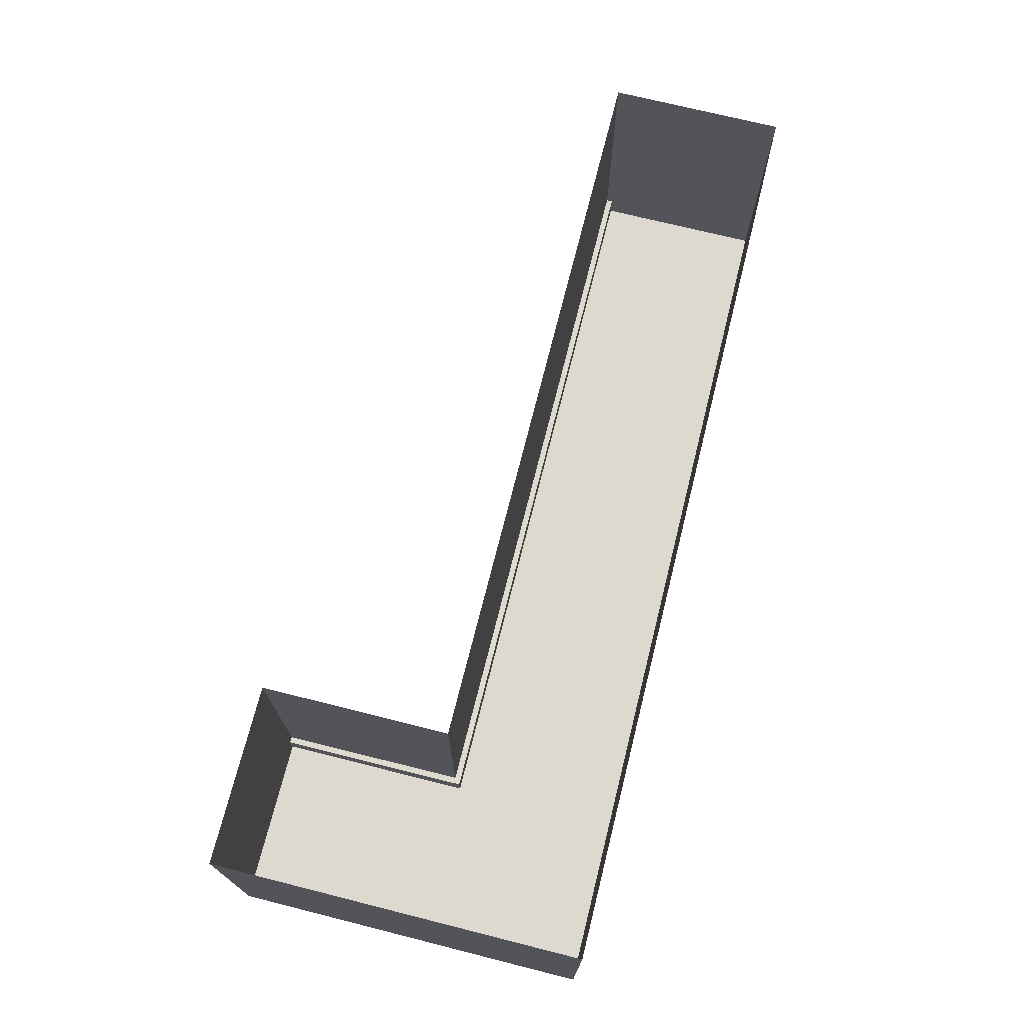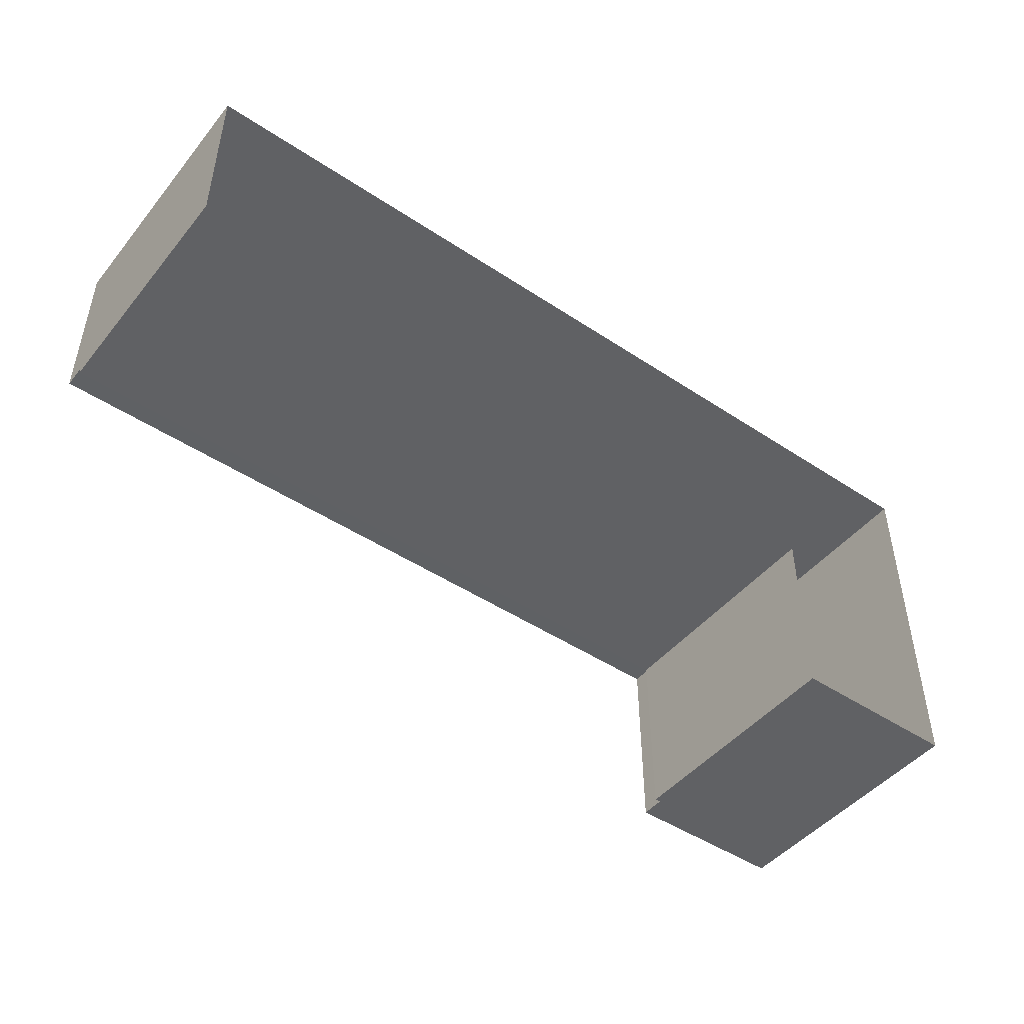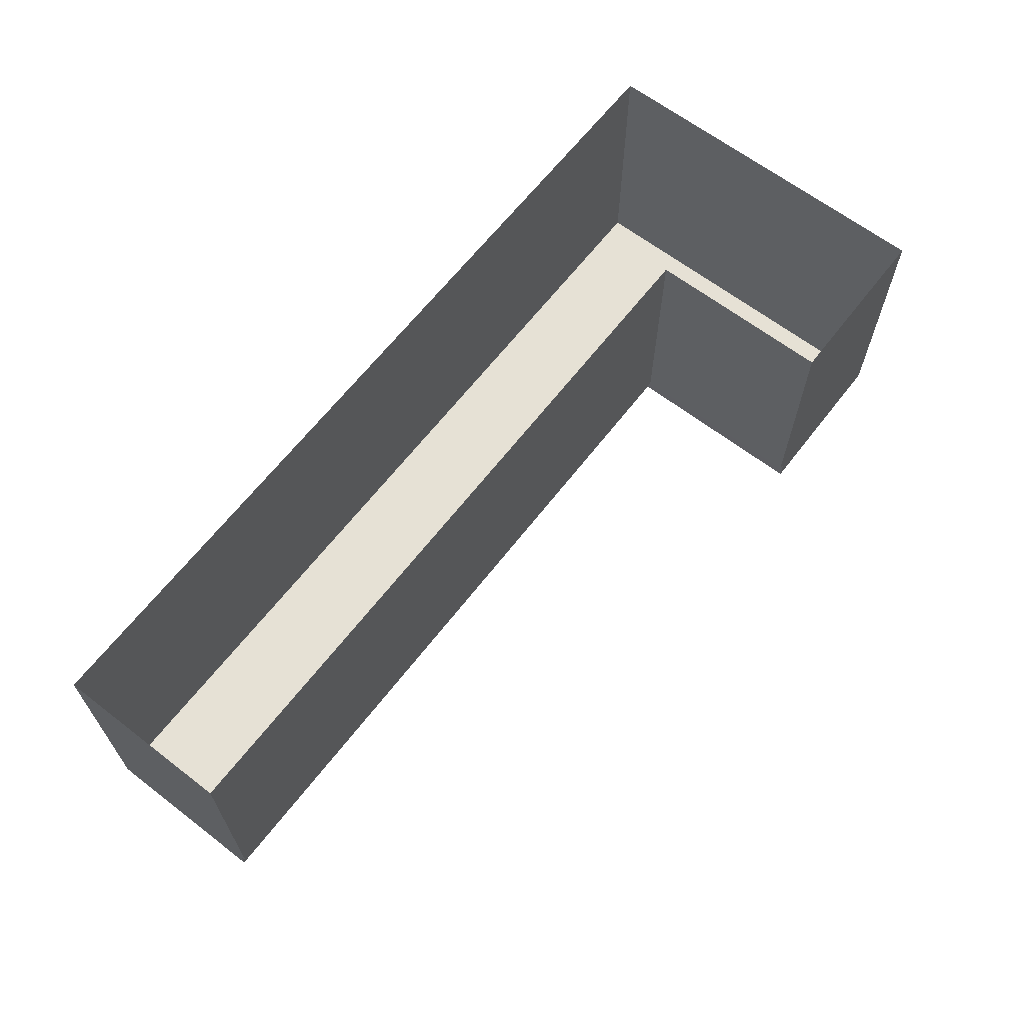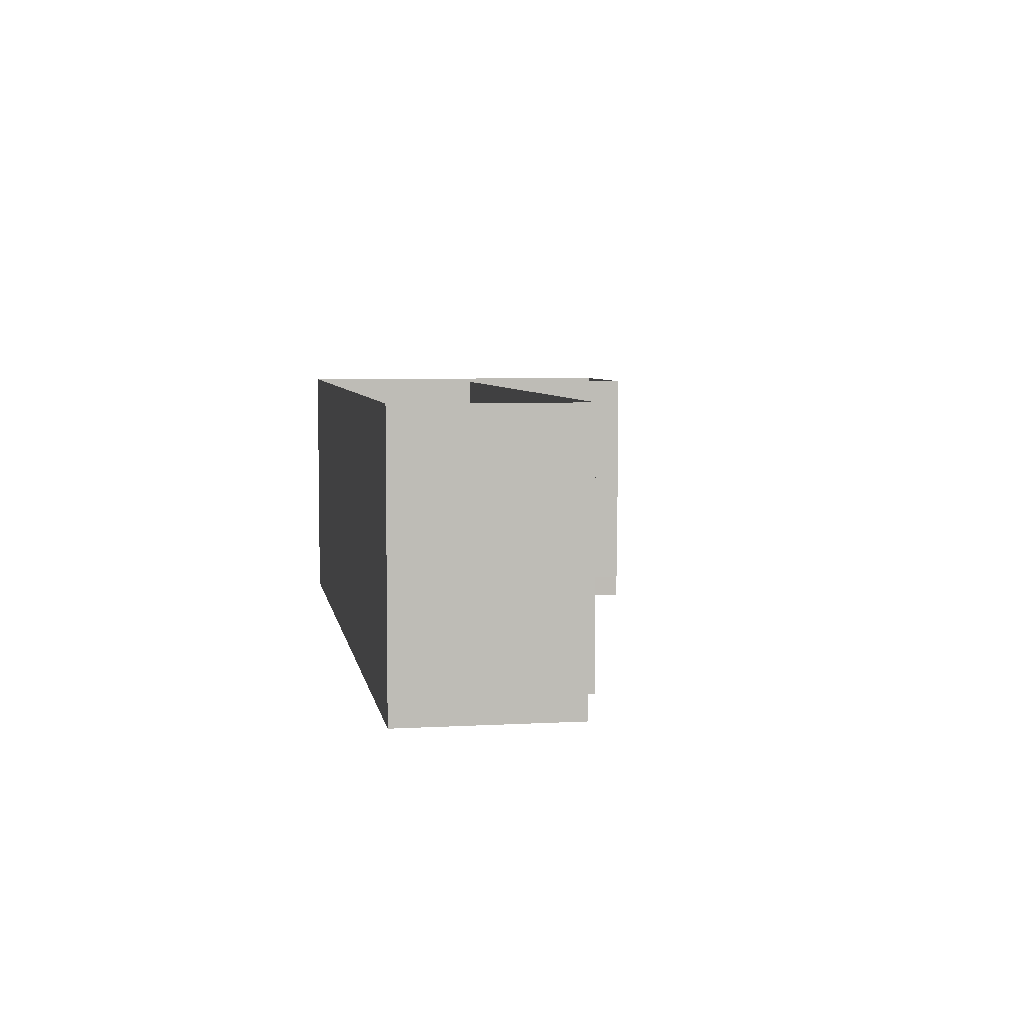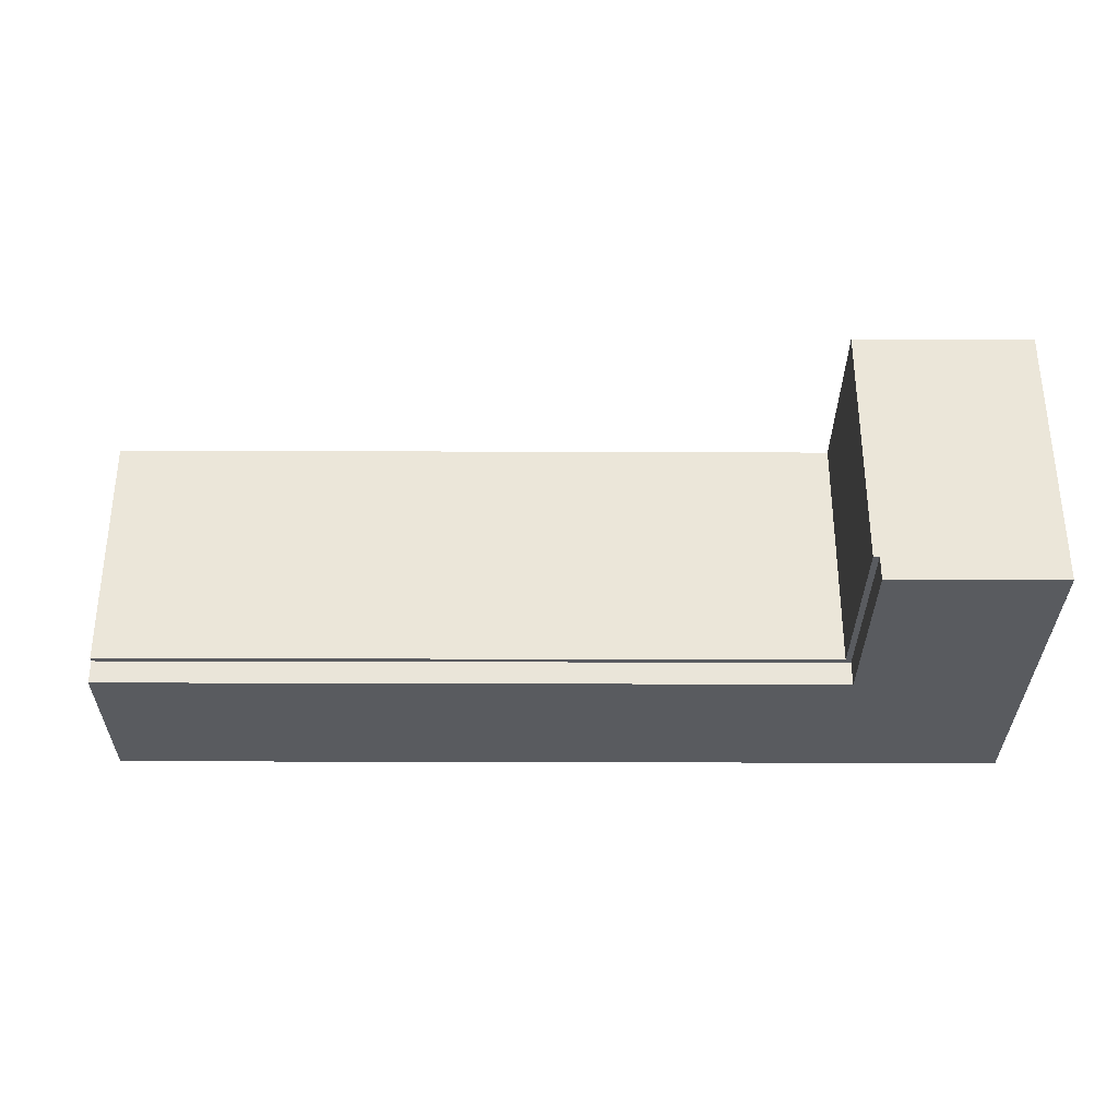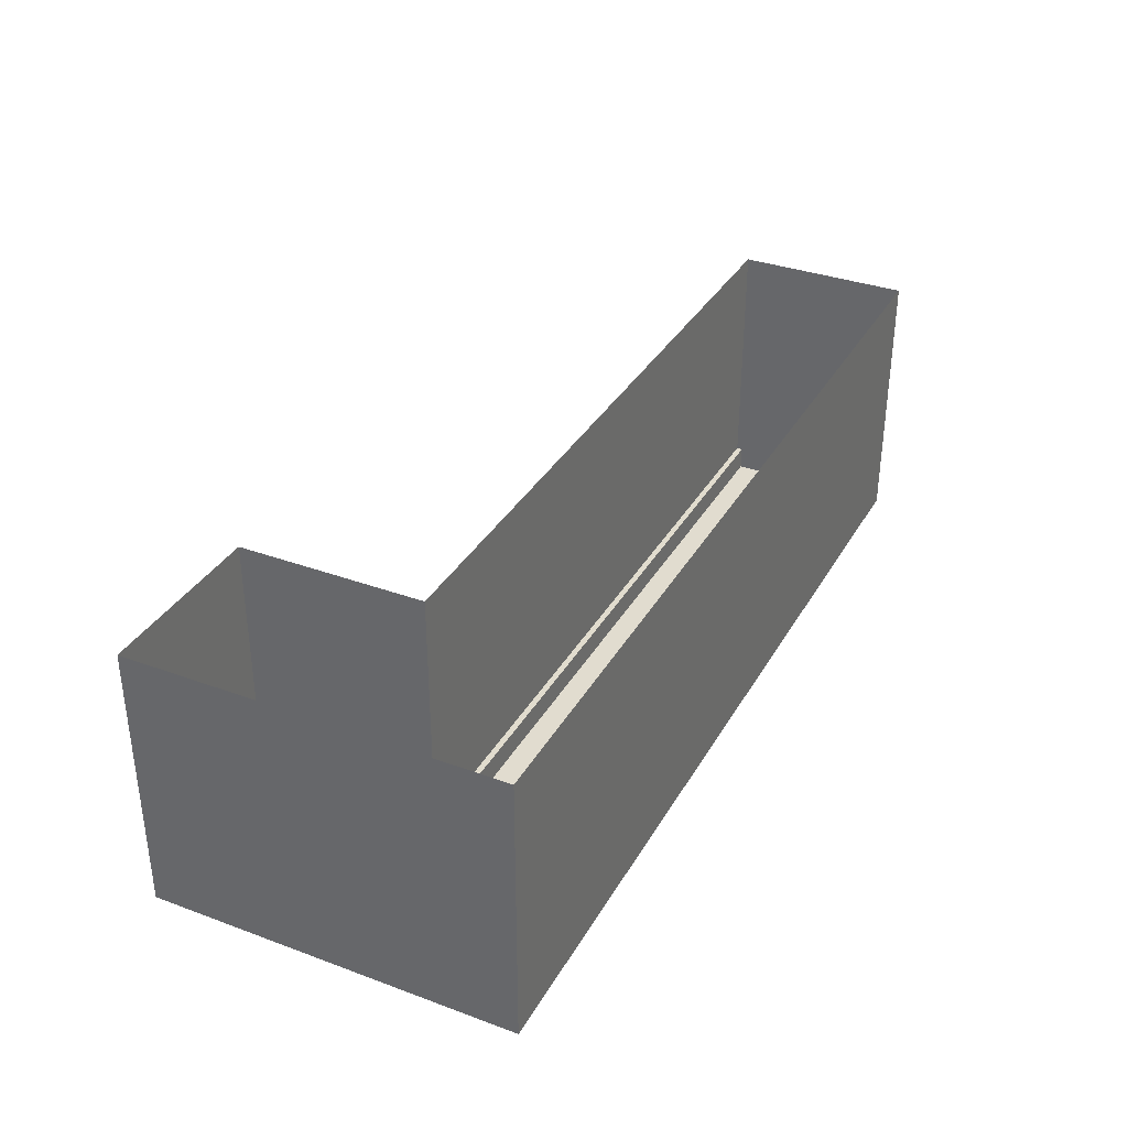
<metadata>
{"format":"obj","ext":"obj","renderer":"f3d","projection":"perspective","resolution":1024,"background":"white","views":[{"elev":71.6,"azim":104.1,"up":"+Z"},{"elev":-46.8,"azim":-37.0,"up":"+Y"},{"elev":64.6,"azim":-52.3,"up":"+Z"},{"elev":5.5,"azim":-99.6,"up":"+Z"},{"elev":-32.2,"azim":-0.3,"up":"+Z"},{"elev":34.5,"azim":116.2,"up":"+Z"}]}
</metadata>
<code>
o MeshCountertopL_10X4_0_GeomSubset_1
v 1.526 0.6088 0.4186
v 1.526 0.6088 0.3886
v 0.9161 -0.000828 0.4186
v 0.9161 -0.000828 0.3886
v 1.526 -0.6104 0.4186
v 1.526 -0.6104 0.3886
v 0.9161 -0.6104 0.4186
v 0.9161 -0.6104 0.3886
v -1.522 0.6088 0.4186
v -1.522 0.6088 0.3886
v -1.522 -0.000828 0.3886
v -1.522 -0.000828 0.4186
v 0.9361 0.01917 0.3886
v 0.9361 -0.6104 0.3886
v -1.522 0.01917 0.3886
v -1.522 0.01917 0.4186
v 0.9361 0.01917 0.4186
v 0.9361 -0.6104 0.4186
v 0.935 0.01813 -0.4374
v 0.9361 -0.6104 -0.4374
v -1.522 0.01917 -0.4374
v 0.9551 0.03814 -0.4371
v 0.9561 -0.6104 -0.4373
v 0.9561 0.03918 -0.5171
v 0.9561 -0.6104 -0.5173
v 1.526 -0.6104 -0.5174
v 1.526 0.6088 -0.5174
v -1.522 0.6088 -0.5174
v -1.522 0.03917 -0.4373
v -1.522 0.03917 -0.5173
f 14 20 19 13
f 13 19 21 15
f 21 29 10 15
f 6 23 20 14
f 23 25 24 22
f 26 25 23 6
f 2 27 26 6
f 10 28 27 2
f 29 30 28 10
f 22 24 30 29
f 20 23 22 19
f 19 22 29 21
f 25 26 27 24
f 24 27 28 30

</code>
